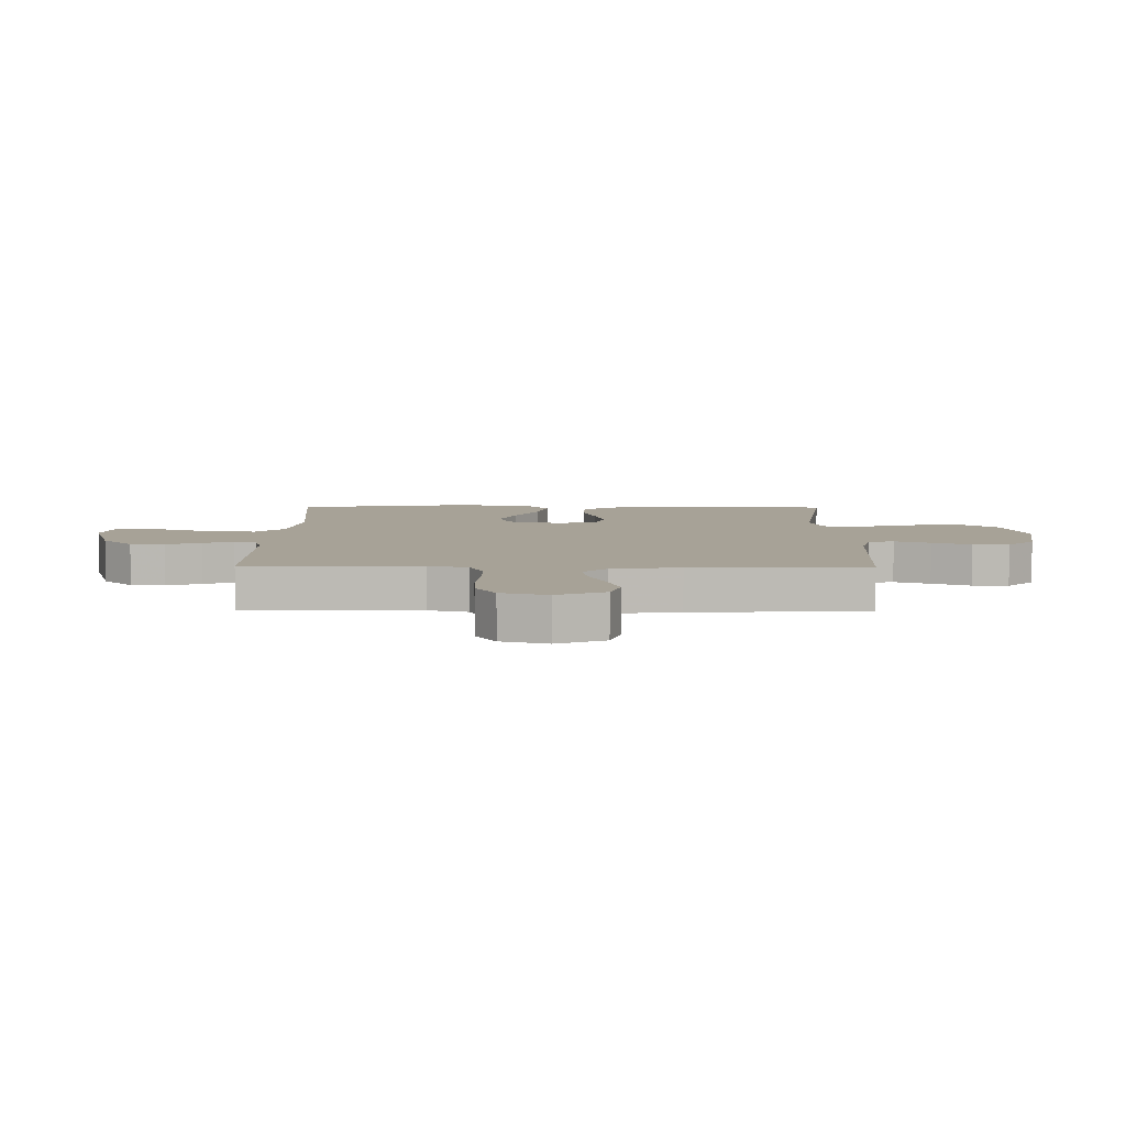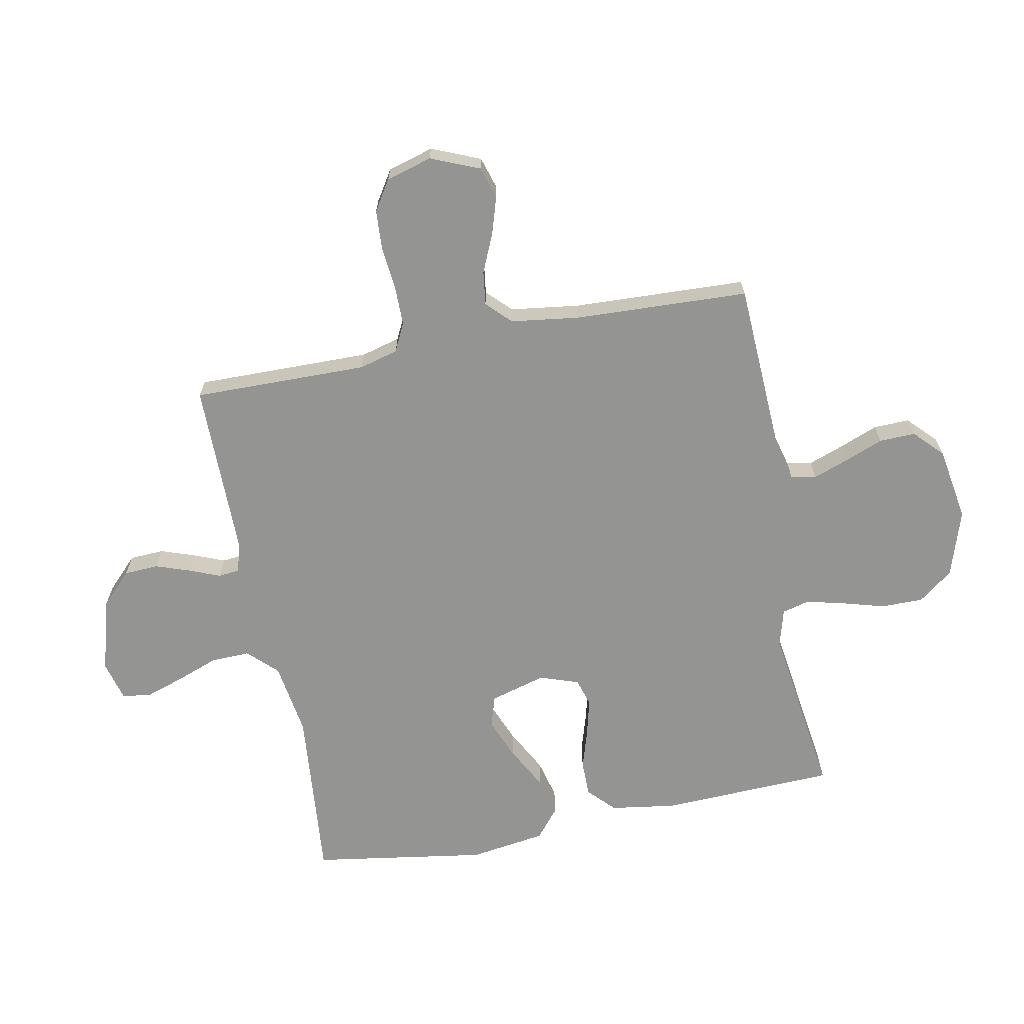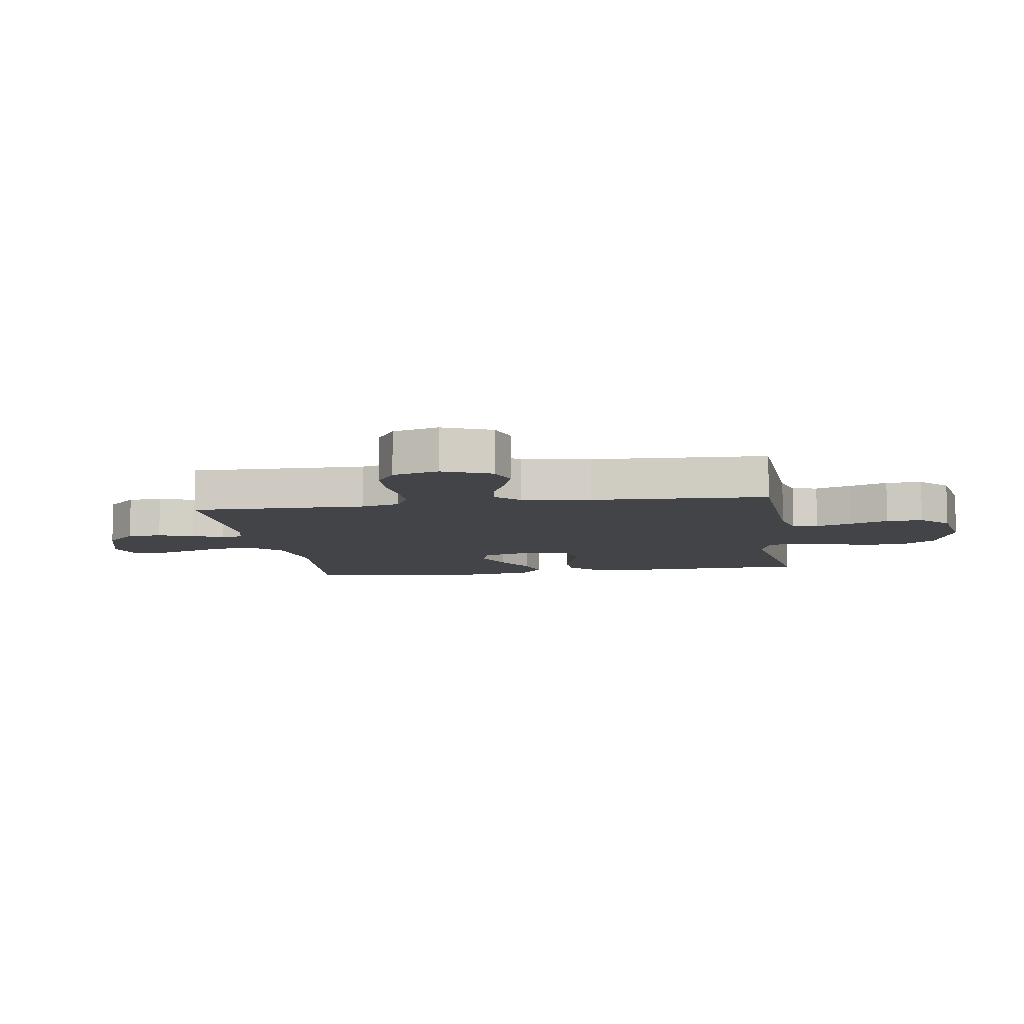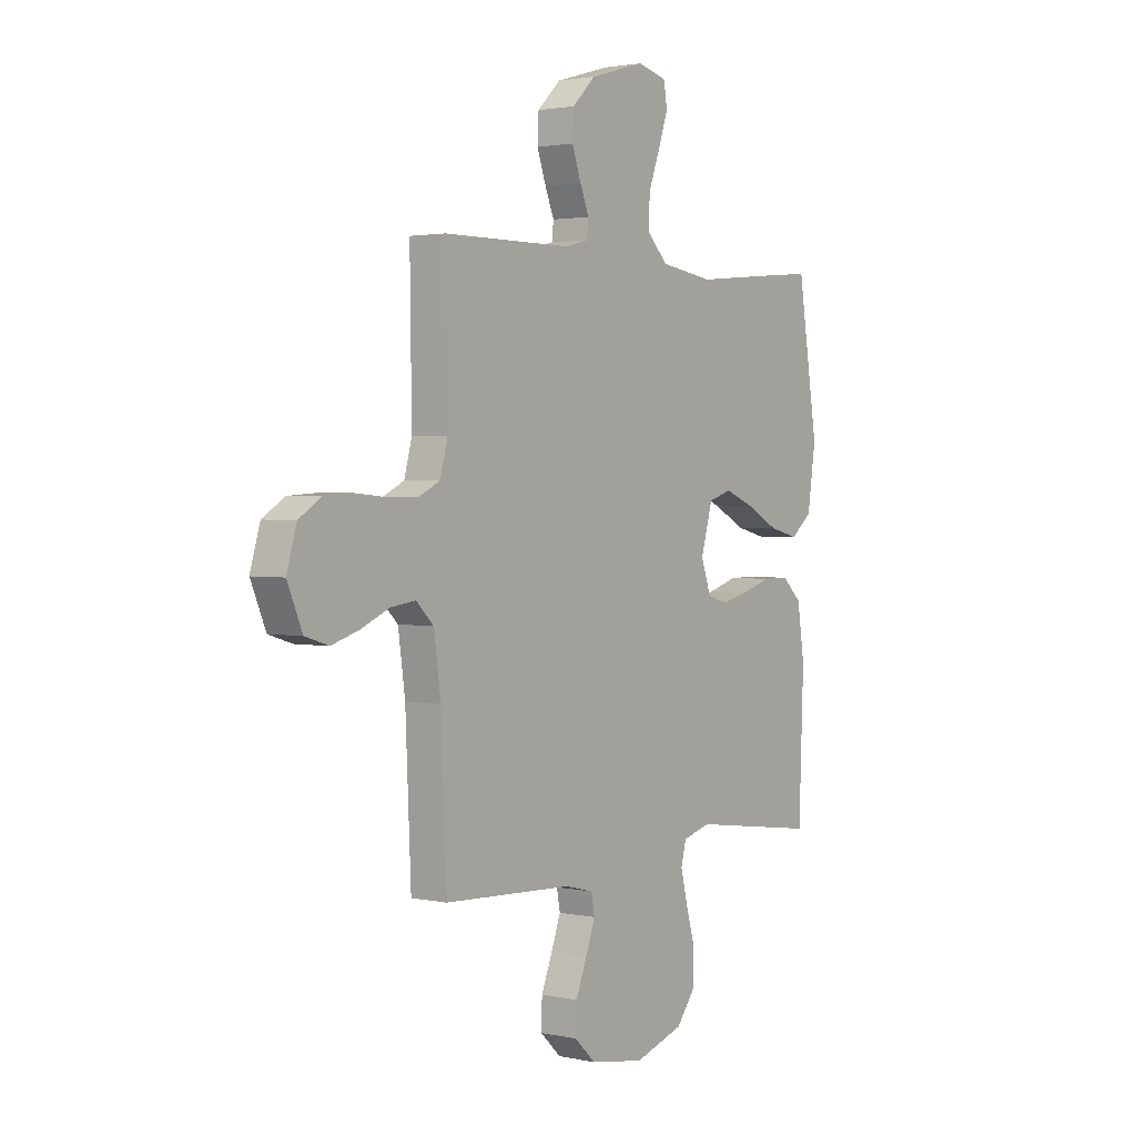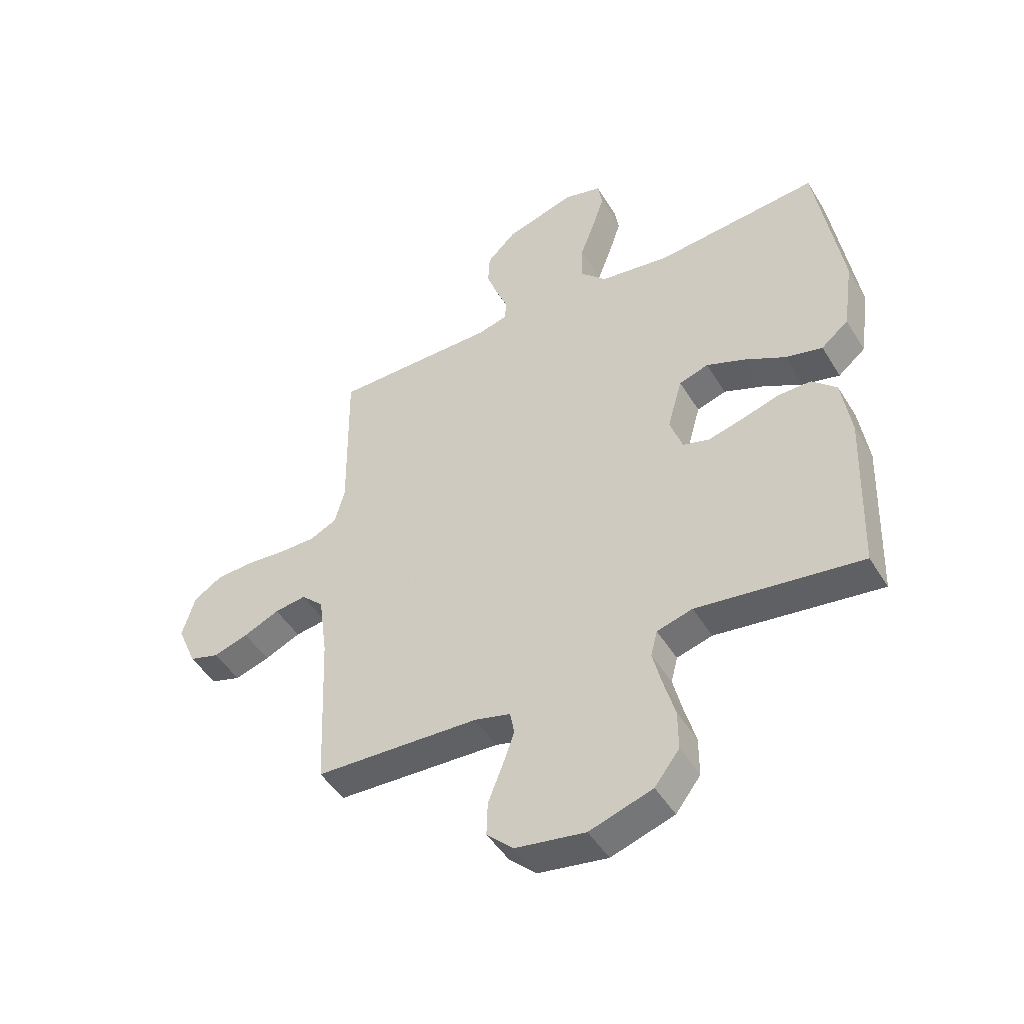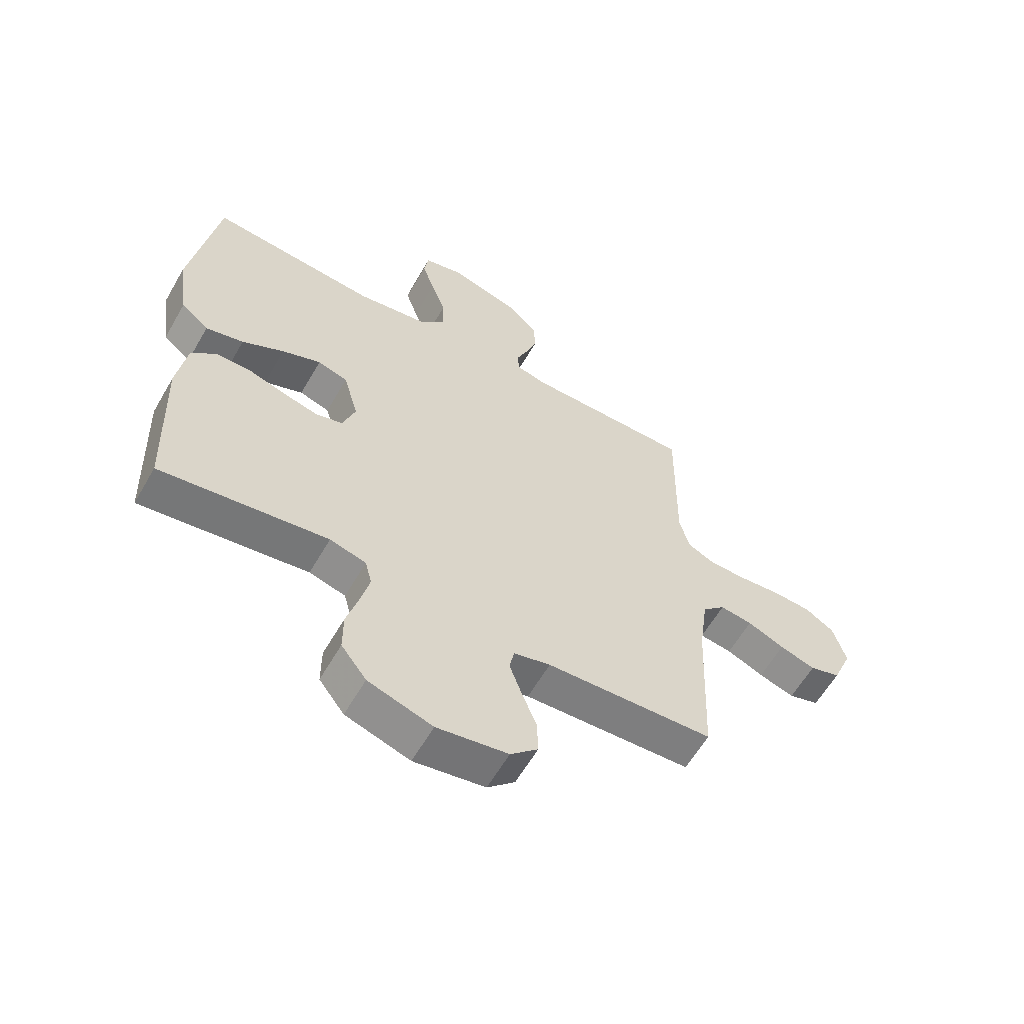
<metadata>
{"format":"obj","ext":"obj","renderer":"f3d","projection":"perspective","resolution":1024,"background":"white","views":[{"elev":6.6,"azim":90.6,"up":"+Y"},{"elev":-67.0,"azim":101.1,"up":"+Y"},{"elev":-8.2,"azim":98.7,"up":"+Y"},{"elev":2.2,"azim":126.9,"up":"+Z"},{"elev":-47.4,"azim":-150.0,"up":"+Z"},{"elev":-60.5,"azim":-29.9,"up":"+Z"}]}
</metadata>
<code>
v -0.5 0.07 -0.5
v -0.511 0.07 -0.2
v -0.494 0.07 -0.087
v -0.449 0.07 -0.044
v -0.387 0.07 -0.044
v -0.319 0.07 -0.065
v -0.255 0.07 -0.081
v -0.207 0.07 -0.067
v -0.184 0.07 0
v -0.211 0.07 0.096
v -0.265 0.07 0.113
v -0.335 0.07 0.085
v -0.41 0.07 0.045
v -0.478 0.07 0.028
v -0.528 0.07 0.069
v -0.547 0.07 0.2
v -0.5 0.07 0.5
v -0.2 0.07 0.472
v -0.073 0.07 0.491
v -0.025 0.07 0.54
v -0.027 0.07 0.607
v -0.054 0.07 0.68
v -0.076 0.07 0.746
v -0.068 0.07 0.795
v 0 0.07 0.813
v 0.128 0.07 0.776
v 0.182 0.07 0.723
v 0.185 0.07 0.664
v 0.164 0.07 0.604
v 0.143 0.07 0.552
v 0.147 0.07 0.515
v 0.2 0.07 0.501
v 0.5 0.07 0.5
v 0.496 0.07 0.2
v 0.514 0.07 0.133
v 0.563 0.07 0.109
v 0.631 0.07 0.109
v 0.705 0.07 0.116
v 0.773 0.07 0.112
v 0.825 0.07 0.079
v 0.848 0.07 0
v 0.813 0.07 -0.083
v 0.758 0.07 -0.1
v 0.694 0.07 -0.08
v 0.628 0.07 -0.051
v 0.57 0.07 -0.043
v 0.529 0.07 -0.083
v 0.513 0.07 -0.2
v 0.5 0.07 -0.5
v 0.2 0.07 -0.514
v 0.134 0.07 -0.531
v 0.126 0.07 -0.574
v 0.148 0.07 -0.635
v 0.174 0.07 -0.701
v 0.176 0.07 -0.763
v 0.127 0.07 -0.81
v 0 0.07 -0.831
v -0.115 0.07 -0.794
v -0.16 0.07 -0.735
v -0.16 0.07 -0.663
v -0.139 0.07 -0.589
v -0.123 0.07 -0.524
v -0.135 0.07 -0.477
v -0.2 0.07 -0.459
v -0.5 0 -0.5
v -0.511 0 -0.2
v -0.494 0 -0.087
v -0.449 0 -0.044
v -0.387 0 -0.044
v -0.319 0 -0.065
v -0.255 0 -0.081
v -0.207 0 -0.067
v -0.184 0 0
v -0.211 0 0.096
v -0.265 0 0.113
v -0.335 0 0.085
v -0.41 0 0.045
v -0.478 0 0.028
v -0.528 0 0.069
v -0.547 0 0.2
v -0.5 0 0.5
v -0.2 0 0.472
v -0.073 0 0.491
v -0.025 0 0.54
v -0.027 0 0.607
v -0.054 0 0.68
v -0.076 0 0.746
v -0.068 0 0.795
v 0 0 0.813
v 0.128 0 0.776
v 0.182 0 0.723
v 0.185 0 0.664
v 0.164 0 0.604
v 0.143 0 0.552
v 0.147 0 0.515
v 0.2 0 0.501
v 0.5 0 0.5
v 0.496 0 0.2
v 0.514 0 0.133
v 0.563 0 0.109
v 0.631 0 0.109
v 0.705 0 0.116
v 0.773 0 0.112
v 0.825 0 0.079
v 0.848 0 0
v 0.813 0 -0.083
v 0.758 0 -0.1
v 0.694 0 -0.08
v 0.628 0 -0.051
v 0.57 0 -0.043
v 0.529 0 -0.083
v 0.513 0 -0.2
v 0.5 0 -0.5
v 0.2 0 -0.514
v 0.134 0 -0.531
v 0.126 0 -0.574
v 0.148 0 -0.635
v 0.174 0 -0.701
v 0.176 0 -0.763
v 0.127 0 -0.81
v 0 0 -0.831
v -0.115 0 -0.794
v -0.16 0 -0.735
v -0.16 0 -0.663
v -0.139 0 -0.589
v -0.123 0 -0.524
v -0.135 0 -0.477
v -0.2 0 -0.459
f 59 60 61
f 58 59 61
f 57 58 61
f 56 57 61
f 55 56 61
f 54 55 61
f 53 54 61
f 52 53 61 62
f 51 52 62 63
f 48 49 50
f 51 63 64
f 50 51 64
f 48 50 64
f 47 48 64
f 43 44 45
f 42 43 45
f 41 42 45
f 40 41 45
f 39 40 45
f 38 39 45
f 37 38 45
f 36 37 45 46
f 64 1 2
f 47 64 2
f 46 47 2
f 36 46 2
f 35 36 2
f 28 29 30
f 27 28 30
f 26 27 30
f 25 26 30
f 24 25 30
f 23 24 30
f 22 23 30
f 21 22 30
f 20 21 30 31
f 19 20 31 32
f 16 17 18
f 15 16 18
f 14 15 18
f 13 14 18
f 12 13 18
f 19 32 33
f 18 19 33
f 12 18 33
f 11 12 33
f 4 5 6
f 3 4 6
f 2 3 6
f 2 6 7
f 34 35 2
f 10 11 33 34
f 9 10 34
f 8 9 34
f 8 34 2
f 2 7 8
f 125 124 123
f 125 123 122
f 125 122 121
f 125 121 120
f 125 120 119
f 125 119 118
f 125 118 117
f 126 125 117 116
f 127 126 116 115
f 114 113 112
f 128 127 115
f 128 115 114
f 128 114 112
f 128 112 111
f 109 108 107
f 109 107 106
f 109 106 105
f 109 105 104
f 109 104 103
f 109 103 102
f 109 102 101
f 110 109 101 100
f 66 65 128
f 66 128 111
f 66 111 110
f 66 110 100
f 66 100 99
f 94 93 92
f 94 92 91
f 94 91 90
f 94 90 89
f 94 89 88
f 94 88 87
f 94 87 86
f 94 86 85
f 95 94 85 84
f 96 95 84 83
f 82 81 80
f 82 80 79
f 82 79 78
f 82 78 77
f 82 77 76
f 97 96 83
f 97 83 82
f 97 82 76
f 97 76 75
f 70 69 68
f 70 68 67
f 70 67 66
f 71 70 66
f 66 99 98
f 98 97 75 74
f 98 74 73
f 98 73 72
f 66 98 72
f 72 71 66
f 1 65 66 2
f 2 66 67 3
f 3 67 68 4
f 4 68 69 5
f 5 69 70 6
f 6 70 71 7
f 7 71 72 8
f 8 72 73 9
f 9 73 74 10
f 10 74 75 11
f 11 75 76 12
f 12 76 77 13
f 13 77 78 14
f 14 78 79 15
f 15 79 80 16
f 16 80 81 17
f 17 81 82 18
f 18 82 83 19
f 19 83 84 20
f 20 84 85 21
f 21 85 86 22
f 22 86 87 23
f 23 87 88 24
f 24 88 89 25
f 25 89 90 26
f 26 90 91 27
f 27 91 92 28
f 28 92 93 29
f 29 93 94 30
f 30 94 95 31
f 31 95 96 32
f 32 96 97 33
f 33 97 98 34
f 34 98 99 35
f 35 99 100 36
f 36 100 101 37
f 37 101 102 38
f 38 102 103 39
f 39 103 104 40
f 40 104 105 41
f 41 105 106 42
f 42 106 107 43
f 43 107 108 44
f 44 108 109 45
f 45 109 110 46
f 46 110 111 47
f 47 111 112 48
f 48 112 113 49
f 49 113 114 50
f 50 114 115 51
f 51 115 116 52
f 52 116 117 53
f 53 117 118 54
f 54 118 119 55
f 55 119 120 56
f 56 120 121 57
f 57 121 122 58
f 58 122 123 59
f 59 123 124 60
f 60 124 125 61
f 61 125 126 62
f 62 126 127 63
f 63 127 128 64
f 64 128 65 1

</code>
